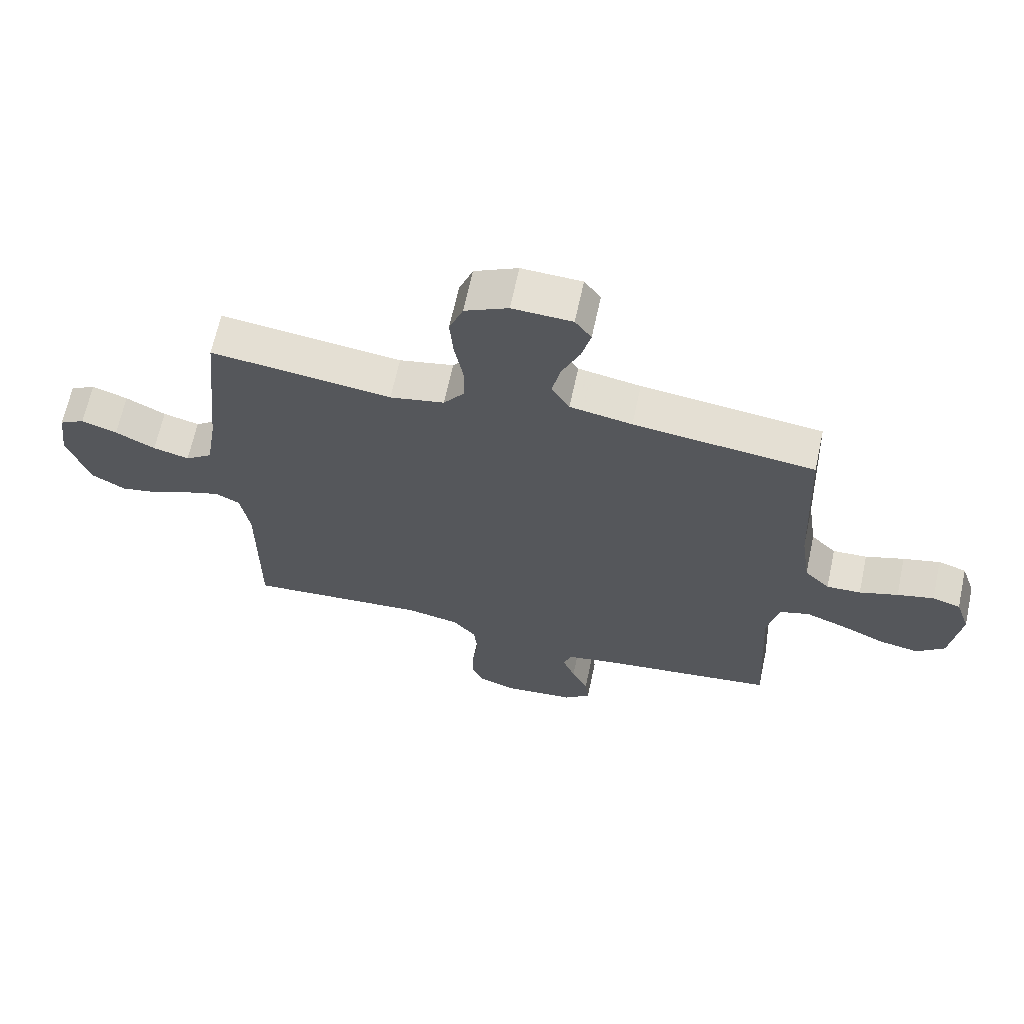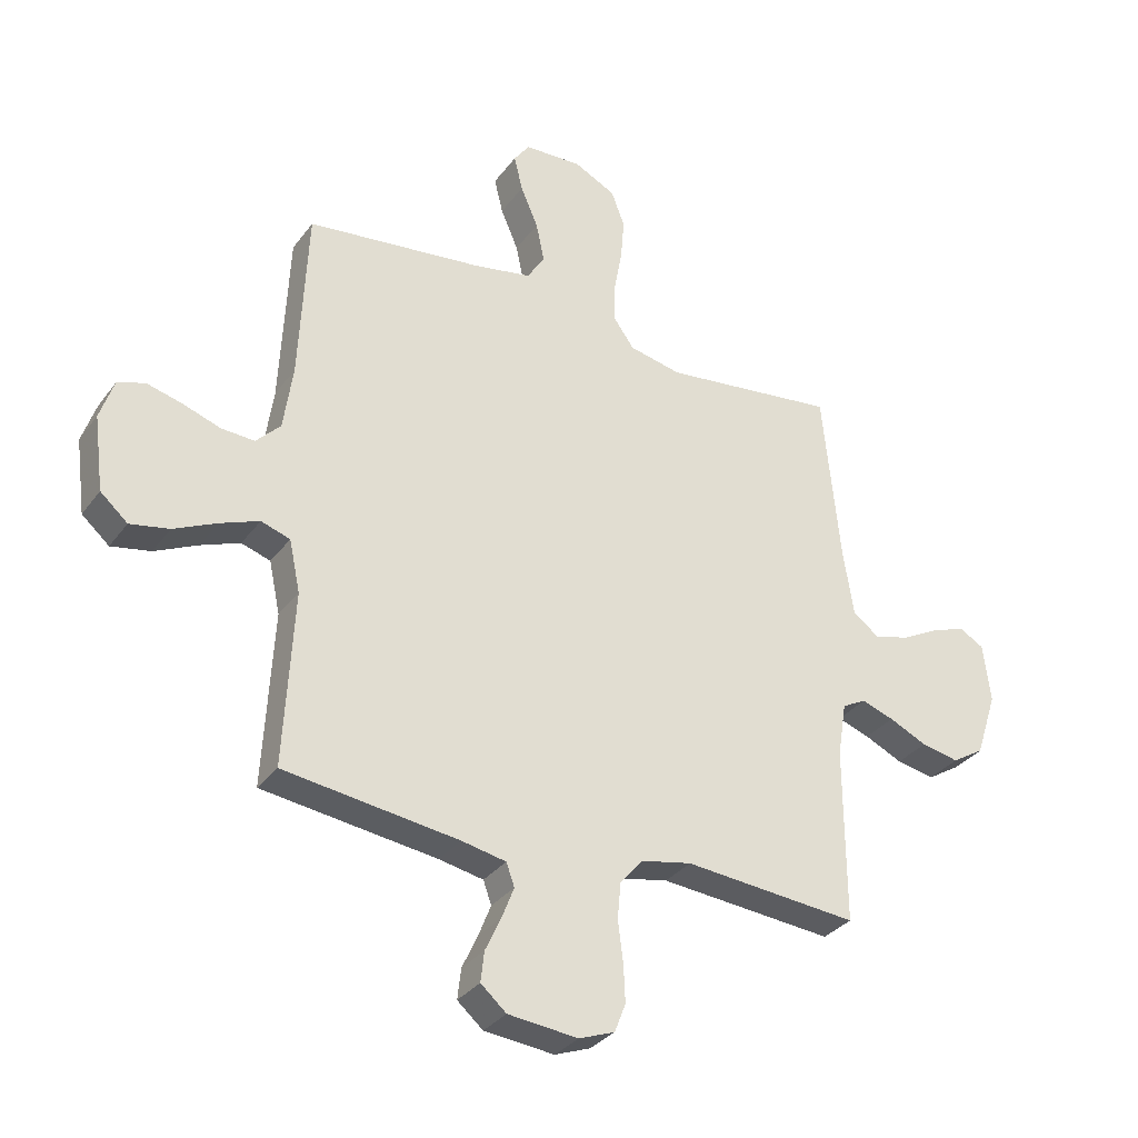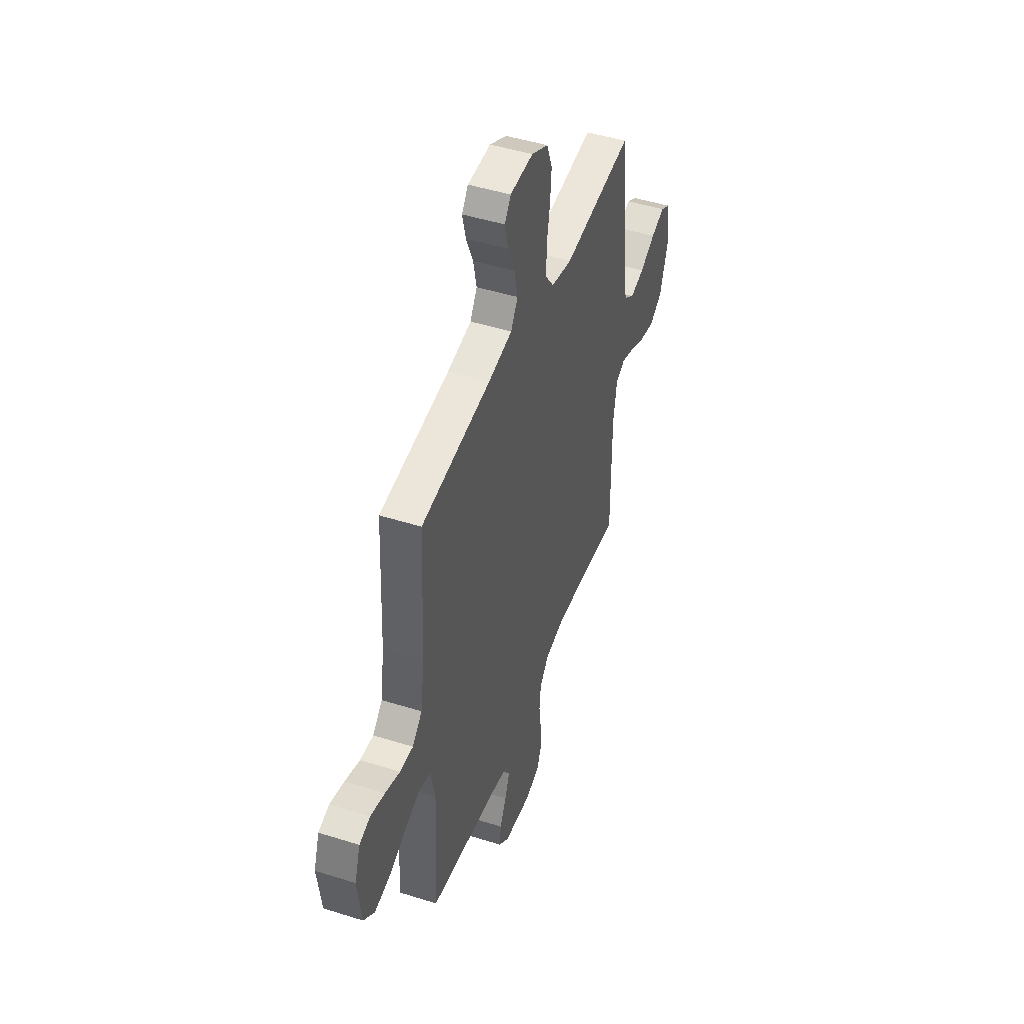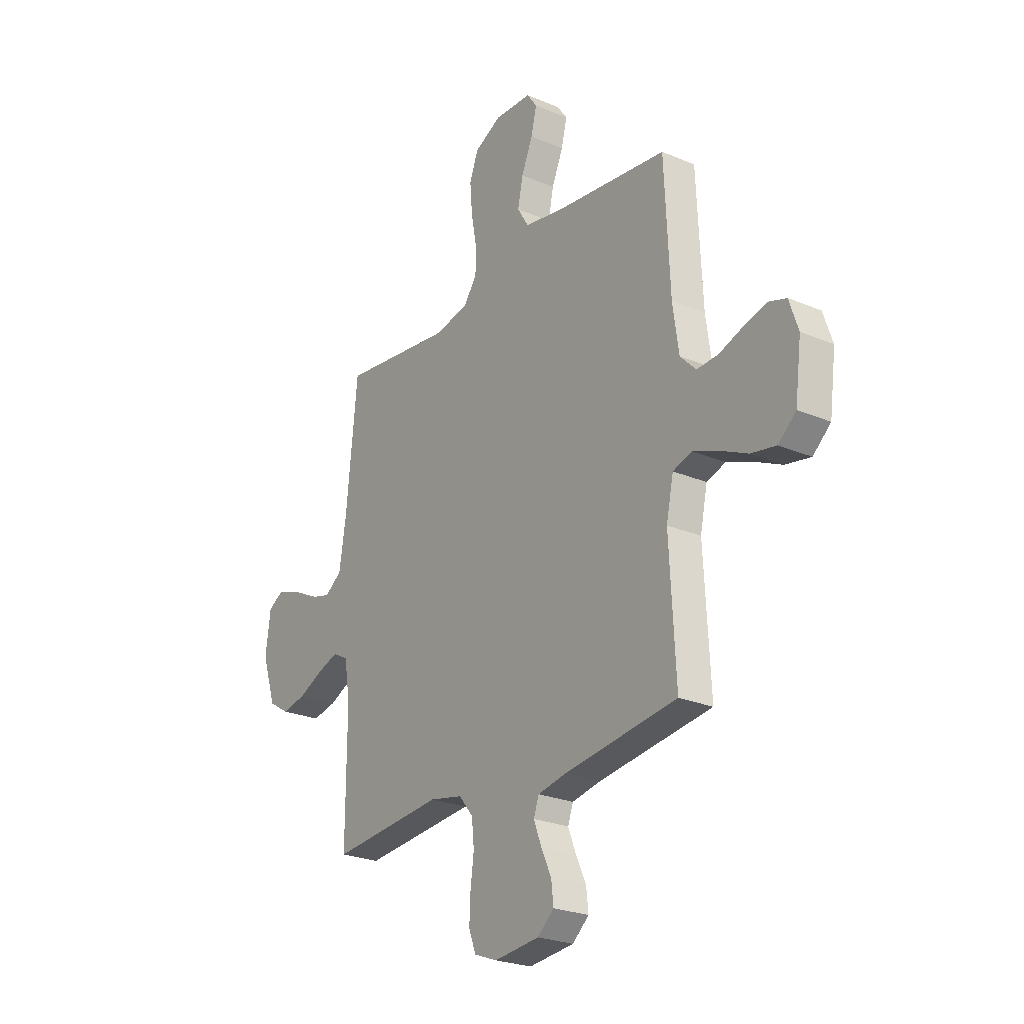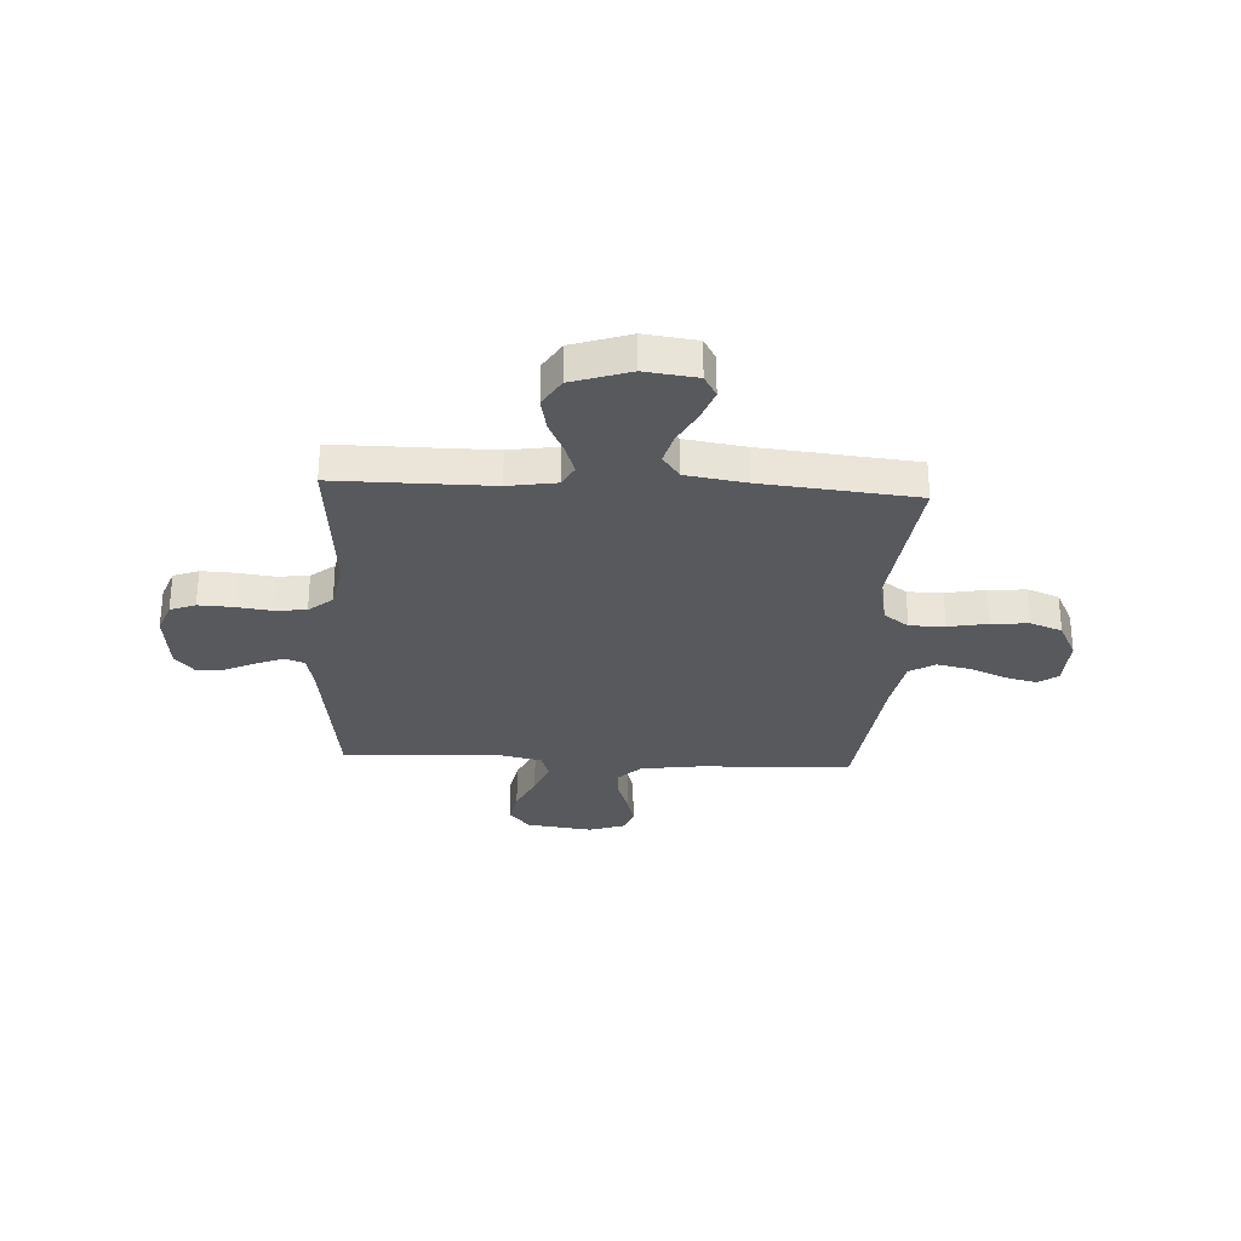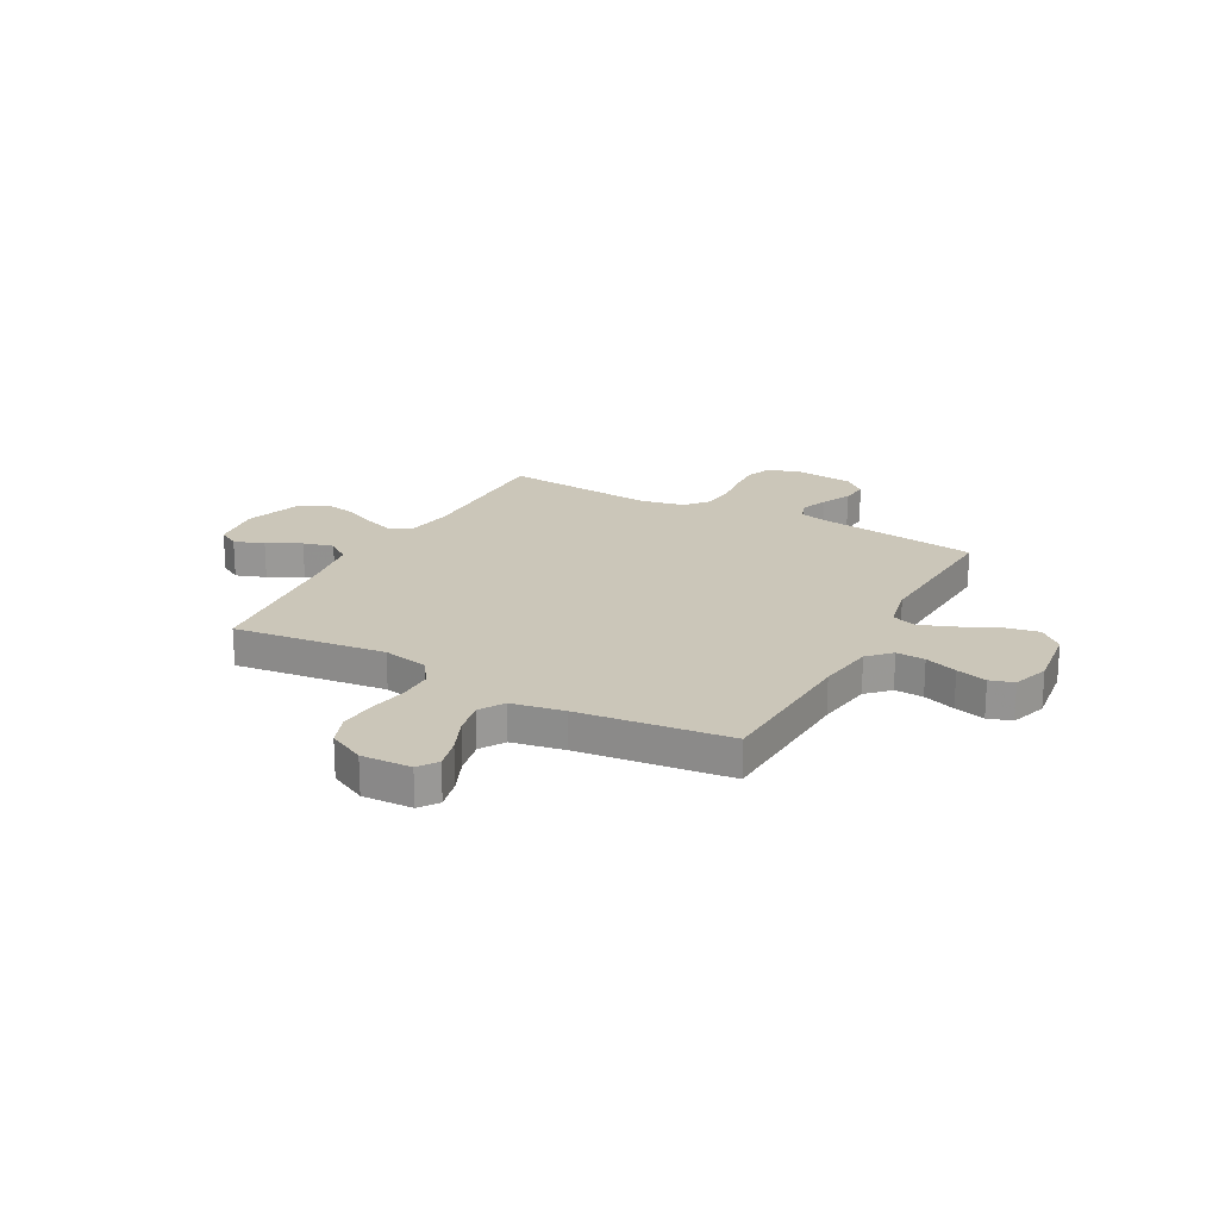
<metadata>
{"format":"obj","ext":"obj","renderer":"f3d","projection":"perspective","resolution":1024,"background":"white","views":[{"elev":66.0,"azim":12.2,"up":"+Z"},{"elev":-32.4,"azim":149.5,"up":"+Z"},{"elev":46.6,"azim":109.8,"up":"+Z"},{"elev":-24.8,"azim":55.3,"up":"+Z"},{"elev":-29.5,"azim":-93.1,"up":"+Y"},{"elev":21.0,"azim":28.6,"up":"+Y"}]}
</metadata>
<code>
v 0.5 0.07 -0.5
v 0.2 0.07 -0.539
v 0.124 0.07 -0.554
v 0.11 0.07 -0.593
v 0.131 0.07 -0.647
v 0.158 0.07 -0.705
v 0.164 0.07 -0.757
v 0.12 0.07 -0.795
v 0 0.07 -0.807
v -0.061 0.07 -0.784
v -0.08 0.07 -0.735
v -0.077 0.07 -0.67
v -0.068 0.07 -0.601
v -0.074 0.07 -0.539
v -0.112 0.07 -0.493
v -0.2 0.07 -0.475
v -0.5 0.07 -0.5
v -0.499 0.07 -0.2
v -0.514 0.07 -0.106
v -0.555 0.07 -0.084
v -0.611 0.07 -0.103
v -0.676 0.07 -0.133
v -0.741 0.07 -0.146
v -0.796 0.07 -0.112
v -0.833 0.07 0
v -0.82 0.07 0.101
v -0.778 0.07 0.125
v -0.719 0.07 0.104
v -0.653 0.07 0.069
v -0.593 0.07 0.053
v -0.548 0.07 0.086
v -0.53 0.07 0.2
v -0.5 0.07 0.5
v -0.2 0.07 0.463
v -0.11 0.07 0.482
v -0.075 0.07 0.53
v -0.075 0.07 0.598
v -0.089 0.07 0.674
v -0.095 0.07 0.747
v -0.072 0.07 0.808
v 0 0.07 0.844
v 0.099 0.07 0.84
v 0.126 0.07 0.802
v 0.111 0.07 0.741
v 0.081 0.07 0.671
v 0.067 0.07 0.604
v 0.097 0.07 0.555
v 0.2 0.07 0.536
v 0.5 0.07 0.5
v 0.514 0.07 0.2
v 0.53 0.07 0.088
v 0.572 0.07 0.045
v 0.629 0.07 0.048
v 0.693 0.07 0.07
v 0.754 0.07 0.086
v 0.801 0.07 0.071
v 0.825 0.07 0
v 0.808 0.07 -0.128
v 0.761 0.07 -0.169
v 0.694 0.07 -0.156
v 0.62 0.07 -0.121
v 0.553 0.07 -0.095
v 0.503 0.07 -0.111
v 0.484 0.07 -0.2
v 0.5 0 -0.5
v 0.2 0 -0.539
v 0.124 0 -0.554
v 0.11 0 -0.593
v 0.131 0 -0.647
v 0.158 0 -0.705
v 0.164 0 -0.757
v 0.12 0 -0.795
v 0 0 -0.807
v -0.061 0 -0.784
v -0.08 0 -0.735
v -0.077 0 -0.67
v -0.068 0 -0.601
v -0.074 0 -0.539
v -0.112 0 -0.493
v -0.2 0 -0.475
v -0.5 0 -0.5
v -0.499 0 -0.2
v -0.514 0 -0.106
v -0.555 0 -0.084
v -0.611 0 -0.103
v -0.676 0 -0.133
v -0.741 0 -0.146
v -0.796 0 -0.112
v -0.833 0 0
v -0.82 0 0.101
v -0.778 0 0.125
v -0.719 0 0.104
v -0.653 0 0.069
v -0.593 0 0.053
v -0.548 0 0.086
v -0.53 0 0.2
v -0.5 0 0.5
v -0.2 0 0.463
v -0.11 0 0.482
v -0.075 0 0.53
v -0.075 0 0.598
v -0.089 0 0.674
v -0.095 0 0.747
v -0.072 0 0.808
v 0 0 0.844
v 0.099 0 0.84
v 0.126 0 0.802
v 0.111 0 0.741
v 0.081 0 0.671
v 0.067 0 0.604
v 0.097 0 0.555
v 0.2 0 0.536
v 0.5 0 0.5
v 0.514 0 0.2
v 0.53 0 0.088
v 0.572 0 0.045
v 0.629 0 0.048
v 0.693 0 0.07
v 0.754 0 0.086
v 0.801 0 0.071
v 0.825 0 0
v 0.808 0 -0.128
v 0.761 0 -0.169
v 0.694 0 -0.156
v 0.62 0 -0.121
v 0.553 0 -0.095
v 0.503 0 -0.111
v 0.484 0 -0.2
f 59 60 61
f 58 59 61
f 57 58 61
f 56 57 61
f 55 56 61
f 54 55 61
f 53 54 61
f 52 53 61 62
f 51 52 62 63
f 48 49 50
f 51 63 64
f 50 51 64
f 48 50 64
f 47 48 64
f 43 44 45
f 42 43 45
f 41 42 45
f 40 41 45
f 39 40 45
f 38 39 45
f 37 38 45
f 36 37 45 46
f 64 1 2
f 47 64 2
f 46 47 2
f 36 46 2
f 35 36 2
f 27 28 29
f 26 27 29
f 25 26 29
f 24 25 29
f 23 24 29
f 22 23 29
f 21 22 29
f 20 21 29 30
f 19 20 30 31
f 16 17 18
f 15 16 18 19
f 11 12 13
f 10 11 13
f 9 10 13
f 8 9 13
f 7 8 13
f 6 7 13
f 5 6 13
f 4 5 13 14
f 3 4 14 15
f 19 31 32
f 15 19 32
f 3 15 32
f 2 3 32
f 35 2 32
f 34 35 32
f 32 33 34
f 125 124 123
f 125 123 122
f 125 122 121
f 125 121 120
f 125 120 119
f 125 119 118
f 125 118 117
f 126 125 117 116
f 127 126 116 115
f 114 113 112
f 128 127 115
f 128 115 114
f 128 114 112
f 128 112 111
f 109 108 107
f 109 107 106
f 109 106 105
f 109 105 104
f 109 104 103
f 109 103 102
f 109 102 101
f 110 109 101 100
f 66 65 128
f 66 128 111
f 66 111 110
f 66 110 100
f 66 100 99
f 93 92 91
f 93 91 90
f 93 90 89
f 93 89 88
f 93 88 87
f 93 87 86
f 93 86 85
f 94 93 85 84
f 95 94 84 83
f 82 81 80
f 83 82 80 79
f 77 76 75
f 77 75 74
f 77 74 73
f 77 73 72
f 77 72 71
f 77 71 70
f 77 70 69
f 78 77 69 68
f 79 78 68 67
f 96 95 83
f 96 83 79
f 96 79 67
f 96 67 66
f 96 66 99
f 96 99 98
f 98 97 96
f 1 65 66 2
f 2 66 67 3
f 3 67 68 4
f 4 68 69 5
f 5 69 70 6
f 6 70 71 7
f 7 71 72 8
f 8 72 73 9
f 9 73 74 10
f 10 74 75 11
f 11 75 76 12
f 12 76 77 13
f 13 77 78 14
f 14 78 79 15
f 15 79 80 16
f 16 80 81 17
f 17 81 82 18
f 18 82 83 19
f 19 83 84 20
f 20 84 85 21
f 21 85 86 22
f 22 86 87 23
f 23 87 88 24
f 24 88 89 25
f 25 89 90 26
f 26 90 91 27
f 27 91 92 28
f 28 92 93 29
f 29 93 94 30
f 30 94 95 31
f 31 95 96 32
f 32 96 97 33
f 33 97 98 34
f 34 98 99 35
f 35 99 100 36
f 36 100 101 37
f 37 101 102 38
f 38 102 103 39
f 39 103 104 40
f 40 104 105 41
f 41 105 106 42
f 42 106 107 43
f 43 107 108 44
f 44 108 109 45
f 45 109 110 46
f 46 110 111 47
f 47 111 112 48
f 48 112 113 49
f 49 113 114 50
f 50 114 115 51
f 51 115 116 52
f 52 116 117 53
f 53 117 118 54
f 54 118 119 55
f 55 119 120 56
f 56 120 121 57
f 57 121 122 58
f 58 122 123 59
f 59 123 124 60
f 60 124 125 61
f 61 125 126 62
f 62 126 127 63
f 63 127 128 64
f 64 128 65 1

</code>
